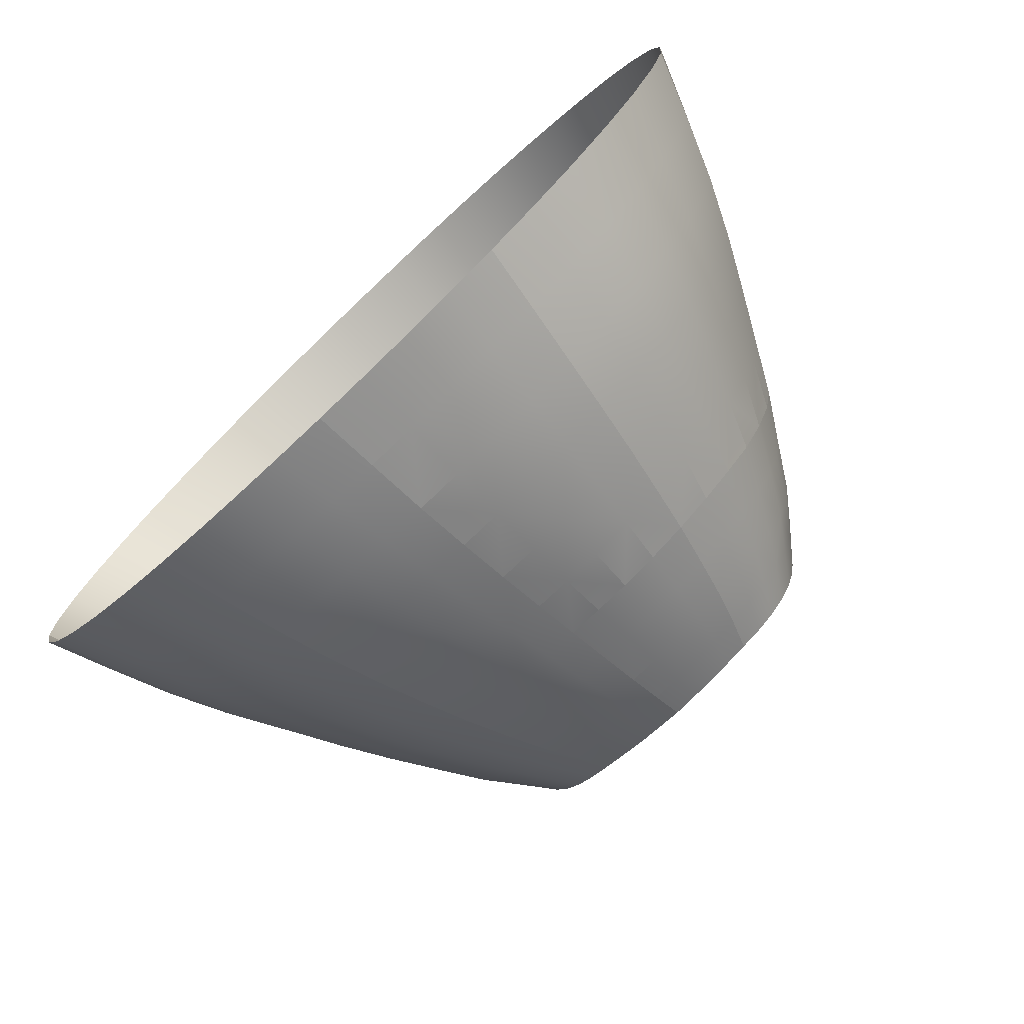
<metadata>
{"format":"obj","ext":"obj","renderer":"f3d","projection":"perspective","resolution":1024,"background":"white","views":[{"elev":-75.4,"azim":43.5,"up":"+Z"}]}
</metadata>
<code>
g 10_skirtshortfull
o skirtbackright
v 5.906 3.912 -3.211
v 5.137 3.92 -4.682
v 3.905 3.924 -5.7
v 4.853 1.568 -6.837
v 6.396 1.602 -5.413
v 7.387 1.627 -3.523
v 7.652 -1.246 -6.414
v 8.907 -1.246 -4.083
v 5.756 -1.263 -8.136
v 6.558 -4.304 -9.396
v 10.41 -4.304 -4.679
v 8.827 -4.304 -7.422
v 9.983 -7.823 -8.199
v 11.82 -7.823 -5.126
v 7.366 -7.823 -10.41
v 9.654 -2.748 -4.388
v 6.154 -2.748 -8.764
v 8.386 -1.213 -5.304
v 10.54 -9.749 -8.545
v 12.29 -7.823 -3.429
v 3.184 3.921 -6.027
v 5.595 3.914 -3.99
v 3.449 4.909 -5.204
v 9.227 -1.254 -2.792
v 7.622 1.593 -2.501
v 6.959 -5.98 -9.951
v 8.182 0.2461 -3.764
v 10.8 -4.304 -3.158
v 7.751 -4.304 -8.506
v 4.561 3.926 -5.258
v 5.266 -4.304 -10.06
v 6.776 -1.263 -7.359
v 12.49 -9.749 -5.362
v 4.525 4.902 -4.394
v 9.729 -4.304 -6.137
v 9.411 -5.98 -7.847
v 6.645 2.948 -3.342
v 5.749 2.847 -5.013
v 4.366 2.848 -6.231
v 8.741 -7.823 -9.429
v 5.174 4.891 -3.116
v 5.689 1.568 -6.203
v 6.97 1.645 -4.509
v 11.14 -5.98 -4.92
v 11.03 -7.823 -6.75
v 4.621 -1.263 -8.752
v 6.066 3.913 -2.398
v 3.912 1.568 -7.336
v 5.339 0.1693 -7.486
v 7.776 -9.749 -10.85
v 7.071 0.236 -5.871
v 8.234 -2.748 -6.932
v 5.909 -7.823 -11.14
v 2.814 4.903 -5.447
v 4.024 4.912 -4.87
v 4.921 4.889 -3.802
v 5.299 4.893 -2.379
v 6.836 2.896 -2.436
v 6.268 2.931 -4.209
v 5.105 2.848 -5.692
v 3.546 2.847 -6.647
v 4.286 0.1693 -8.054
v 6.276 0.1776 -6.766
v 7.697 0.2535 -4.873
v 8.461 0.2117 -2.604
v 4.95 -2.748 -9.411
v 9.047 -2.748 -5.757
v 7.257 -2.748 -7.936
v 10.01 -2.748 -2.967
v 11.57 -5.98 -3.302
v 8.248 -5.98 -9.026
v 5.581 -5.98 -10.64
v 10.39 -5.98 -6.464
v 6.243 -9.749 -11.63
v 11.65 -9.749 -7.045
v 9.232 -9.749 -9.824
v 12.99 -9.749 -3.574
v 6.276 0.1776 -6.766
v 7.071 0.236 -5.871
v 7.071 0.236 -5.871
v 7.697 0.2535 -4.873
v 7.697 0.2535 -4.873
v 8.182 0.2461 -3.764
v 8.182 0.2461 -3.764
v 8.461 0.2117 -2.604
v 4.286 0.1693 -8.054
v 5.339 0.1693 -7.486
v 5.339 0.1693 -7.486
v 6.276 0.1776 -6.766
f 1 22 56 41
f 1 41 57 47
f 1 47 58 37
f 1 37 59 22
f 2 30 55 34
f 2 34 56 22
f 2 22 59 38
f 2 38 60 30
f 3 21 54 23
f 3 23 55 30
f 3 30 60 39
f 3 39 61 21
f 4 48 61 39
f 4 39 60 42
f 4 42 63 49
f 4 49 62 48
f 5 42 60 38
f 5 38 59 43
f 5 43 64 51
f 5 51 63 42
f 6 43 59 37
f 6 37 58 25
f 6 25 65 27
f 6 27 64 43
f 7 32 78 79
f 7 80 81 18
f 7 18 67 52
f 7 52 68 32
f 8 18 82 83
f 8 84 85 24
f 8 24 69 16
f 8 16 67 18
f 9 46 86 87
f 9 88 89 32
f 9 32 68 17
f 9 17 66 46
f 10 31 66 17
f 10 17 68 29
f 10 29 71 26
f 10 26 72 31
f 11 35 67 16
f 11 16 69 28
f 11 28 70 44
f 11 44 73 35
f 12 29 68 52
f 12 52 67 35
f 12 35 73 36
f 12 36 71 29
f 13 36 73 45
f 13 45 75 19
f 13 19 76 40
f 13 40 71 36
f 14 44 70 20
f 14 20 77 33
f 14 33 75 45
f 14 45 73 44
f 15 26 71 40
f 15 40 76 50
f 15 50 74 53
f 15 53 72 26
g 10_skirtshortfull
o skirtfront
v 6.085 3.916 -1.583
v -6.085 3.916 -1.583
v 0.8241 3.934 2.967
v -0.8241 3.934 2.967
v 4.991 3.929 1.18
v -5.735 3.922 -0.06765
v 3.889 3.941 2.07
v -3.889 3.941 2.07
v 2.44 3.943 2.657
v -2.44 3.943 2.657
v 2.945 1.568 3.807
v -2.945 1.568 3.807
v 4.715 1.568 3.059
v -4.715 1.568 3.059
v 6.217 1.568 1.905
v -7.243 1.568 0.3486
v 1.009 1.568 4.191
v -1.009 1.568 4.191
v 7.656 1.568 -1.508
v -7.656 1.568 -1.508
v -1.16 -1.263 5.477
v 3.467 -1.263 5.079
v -8.781 -1.263 0.8135
v -9.276 -1.263 -1.544
v 1.16 -1.263 5.477
v -3.467 -1.263 5.079
v -5.638 -1.263 4.203
v 7.519 -1.263 2.786
v 5.638 -1.263 4.203
v 9.276 -1.263 -1.544
v 10.84 -4.304 -1.669
v 6.561 -4.304 5.248
v 8.68 -4.304 3.558
v -6.561 -4.304 5.248
v -3.993 -4.304 6.301
v 1.297 -4.304 6.731
v -10.84 -4.304 -1.669
v -10.17 -4.304 1.182
v 3.993 -4.304 6.301
v -1.297 -4.304 6.731
v -1.424 -7.823 7.986
v 4.467 -7.823 7.44
v -9.711 -7.823 4.291
v -12.37 -7.823 -1.704
v 1.424 -7.823 7.986
v -4.467 -7.823 7.44
v -7.365 -7.823 6.165
v 11.51 -7.823 1.632
v 7.365 -7.823 6.165
v 12.37 -7.823 -1.704
v 5.735 3.922 -0.06765
v 7.243 1.568 0.3486
v 8.781 -1.263 0.8135
v 10.17 -4.304 1.182
v 9.711 -7.823 4.291
v -4.991 3.929 1.18
v -6.217 1.568 1.905
v -7.519 -1.263 2.786
v -8.68 -4.304 3.558
v -11.51 -7.823 1.632
v 10.61 -4.304 -0.2252
v 10.19 -9.749 4.642
v -6.87 2.846 -1.548
v 0.9207 2.85 3.532
v 9.21 -5.98 3.944
v -3.852 1.568 3.471
v 9.522 -4.304 2.479
v 6.87 2.846 -1.548
v 5.999 -7.823 6.894
v 7.678 -4.304 4.471
v 5.97 3.919 -0.7985
v -11.62 -5.98 -1.694
v -6.984 -5.98 5.733
v 1.476 -9.749 8.539
v 7.522 1.568 -0.5478
v 1.368 -5.98 7.391
v -5.999 -7.823 6.894
v 10.06 -2.748 -1.606
v 5.398 3.925 0.6006
v -2.319 -1.263 5.334
v 3.727 -2.748 5.706
v -8.49 0.1693 -1.493
v 4.668 -9.749 7.949
v -13.11 -9.749 -1.731
v 12.1 -7.823 -0.009516
v 8.591 -7.823 5.293
v -7.522 1.568 -0.5478
v 10.85 -5.98 1.413
v -4.585 -1.263 4.72
v 2.899 -7.823 7.808
v -4.445 4.923 0.9315
v 2.199 4.952 2.155
v 8.261 -1.263 1.878
v 8.117 -2.748 3.198
v -2.689 2.853 3.194
v -8.117 -2.748 3.198
v -9.227 -1.254 -2.792
v 10.69 -7.823 3.094
v 4.585 -1.263 4.72
v -12.17 -9.749 1.844
v -5.398 3.925 0.6006
v 5.573 2.849 1.488
v 2.319 -1.263 5.334
v -10.85 -5.98 1.413
v 6.622 -1.263 3.556
v 8.49 0.1693 -1.493
v 6.112 -2.748 4.758
v 2.689 2.853 3.194
v -7.622 1.593 -2.501
v 1.228 -2.748 6.1
v -7.727 -9.749 6.578
v -5.506 1.568 2.539
v -4.493 3.933 1.673
v -6.455 2.847 0.09673
v -5.056 4.911 -0.1816
v -8.053 0.1693 0.6185
v -8.591 -7.823 5.293
v 1.096 0.1693 4.876
v -2.625 -4.304 6.583
v -6.622 -1.263 3.556
v 0 -4.304 6.781
v -10.69 -7.823 3.094
v -3.198 3.946 2.39
v 9.108 -1.263 -0.3532
v 4.25 -5.98 6.899
v -4.25 -5.98 6.899
v 5.056 4.911 -0.1816
v 0 1.568 4.243
v -3.215 0.1693 4.466
v 6.455 2.847 0.09673
v 5.335 -4.304 5.87
v -6.898 0.1693 2.374
v -6.806 1.568 1.169
v -1.368 -5.98 7.391
v 3.215 0.1693 4.466
v 6.898 0.1693 2.374
v 0 -1.263 5.538
v -1.993 1.568 4.043
v -10.19 -9.749 4.642
v -1.096 0.1693 4.876
v 13.11 -9.749 -1.731
v -9.21 -5.98 3.944
v -1.476 -9.749 8.539
v 1.639 3.937 2.854
v 1.993 1.568 4.043
v 0 3.933 3.001
v -0.7319 4.929 2.43
v -3.727 -2.748 5.706
v 3.501 4.948 1.658
v 5.175 0.1693 3.648
v -6.066 3.913 -2.398
v -10.06 -2.748 -1.606
v 6.806 1.568 1.169
v -4.668 -9.749 7.949
v -10.8 -4.304 -3.158
v 2.625 -4.304 6.583
v -12.1 -7.823 -0.009516
v 8.053 0.1693 0.6185
v -1.228 -2.748 6.1
v -5.323 4.898 -1.617
v -3.501 4.948 1.658
v 4.445 4.923 0.9315
v 0.7319 4.929 2.43
v -2.199 4.952 2.155
v -2.899 -7.823 7.808
v -1.639 3.937 2.854
v -9.522 -4.304 2.479
v -6.112 -2.748 4.758
v -7.678 -4.304 4.471
v 12.17 -9.749 1.844
v 4.493 3.933 1.673
v 0 -7.823 8.024
v 3.198 3.946 2.39
v -4.292 2.852 2.521
v -9.479 -2.748 0.9996
v 7.727 -9.749 6.578
v 5.506 1.568 2.539
v 11.62 -5.98 -1.694
v 9.479 -2.748 0.9996
v -12.29 -7.823 -3.429
v -10.61 -4.304 -0.2252
v 5.323 4.898 -1.617
v -5.573 2.849 1.488
v -0.9207 2.85 3.532
v -5.175 0.1693 3.648
v -5.335 -4.304 5.87
v -5.97 3.919 -0.7985
v -8.261 -1.263 1.878
v 4.292 2.852 2.521
v 6.984 -5.98 5.733
v 3.852 1.568 3.471
v -9.108 -1.263 -0.3532
v 1.46 4.941 2.331
v 2.894 4.959 1.923
v -1.46 4.941 2.331
v -2.894 4.959 1.923
v 4.022 4.933 1.331
v -4.022 4.933 1.331
v 4.787 4.917 0.4294
v -4.787 4.917 0.4294
v -5.241 4.91 -0.8664
v 0 4.932 2.464
v -5.299 4.893 -2.379
v 5.241 4.91 -0.8664
v 6.732 2.847 -0.6936
v -6.732 2.847 -0.6936
v -6.836 2.896 -2.436
v 0 2.85 3.58
v 1.818 2.851 3.422
v -1.818 2.851 3.422
v 4.985 2.85 2.062
v 6.061 2.848 0.828
v -6.061 2.848 0.828
v 3.516 2.853 2.897
v -3.516 2.853 2.897
v -4.985 2.85 2.062
v 2.174 0.1693 4.727
v 4.224 0.1693 4.119
v -2.174 0.1693 4.727
v -4.224 0.1693 4.119
v 6.071 0.1693 3.073
v -6.071 0.1693 3.073
v 7.587 0.1693 1.56
v -7.587 0.1693 1.56
v -8.347 0.1693 -0.4034
v 0 0.1693 4.94
v -8.461 0.2117 -2.604
v 8.347 0.1693 -0.4034
v -2.467 -2.748 5.962
v 0 -2.748 6.144
v 2.467 -2.748 5.962
v 4.959 -2.748 5.325
v -9.86 -2.748 -0.3013
v -8.901 -2.748 2.189
v -10.01 -2.748 -2.967
v -4.959 -2.748 5.325
v -7.171 -2.748 4.041
v 7.171 -2.748 4.041
v 8.901 -2.748 2.189
v 9.86 -2.748 -0.3013
v 11.36 -5.98 -0.116
v 5.688 -5.98 6.407
v 8.151 -5.98 4.905
v 10.12 -5.98 2.795
v -8.151 -5.98 4.905
v -5.688 -5.98 6.407
v -2.773 -5.98 7.223
v -11.57 -5.98 -3.302
v 0 -5.98 7.439
v 2.773 -5.98 7.223
v -11.36 -5.98 -0.116
v -10.12 -5.98 2.795
v -3.01 -9.749 8.355
v 0 -9.749 8.577
v 3.01 -9.749 8.355
v 6.29 -9.749 7.354
v -11.25 -9.749 3.406
v -9.013 -9.749 5.663
v -12.99 -9.749 -3.574
v -12.84 -9.749 0.09647
v -6.29 -9.749 7.354
v 11.25 -9.749 3.406
v 12.84 -9.749 0.09647
v 9.013 -9.749 5.663
v 4.224 0.1693 4.119
v 3.215 0.1693 4.466
v 3.215 0.1693 4.466
v 2.174 0.1693 4.727
v 2.174 0.1693 4.727
v 1.096 0.1693 4.876
v 1.096 0.1693 4.876
v 7.587 0.1693 1.56
v 6.898 0.1693 2.374
v 6.898 0.1693 2.374
v 6.071 0.1693 3.073
v 6.071 0.1693 3.073
v 5.175 0.1693 3.648
v 5.175 0.1693 3.648
v 4.224 0.1693 4.119
v 8.49 0.1693 -1.493
v 8.49 0.1693 -1.493
v 8.347 0.1693 -0.4034
v 8.347 0.1693 -0.4034
v 8.053 0.1693 0.6185
v 8.053 0.1693 0.6185
v 7.587 0.1693 1.56
v 6.066 3.913 -2.398
v 5.299 4.893 -2.379
v 6.836 2.896 -2.436
v 6.066 3.913 -2.398
v 7.622 1.593 -2.501
v 6.836 2.896 -2.436
v 8.461 0.2117 -2.604
v 7.622 1.593 -2.501
v 9.227 -1.254 -2.792
v 8.461 0.2117 -2.604
v 10.01 -2.748 -2.967
v 9.227 -1.254 -2.792
v 10.8 -4.304 -3.158
v 10.01 -2.748 -2.967
v 11.57 -5.98 -3.302
v 10.8 -4.304 -3.158
v 12.99 -9.749 -3.574
v 12.29 -7.823 -3.429
v 12.29 -7.823 -3.429
v 11.57 -5.98 -3.302
f 90 376 377 271
f 90 271 293 160
f 90 160 294 157
f 90 157 378 379
f 91 152 295 276
f 91 276 290 249
f 91 249 292 240
f 91 240 296 152
f 92 233 282 252
f 92 252 291 235
f 92 235 297 153
f 92 153 298 233
f 93 273 297 235
f 93 235 291 236
f 93 236 284 255
f 93 255 299 273
f 94 168 288 251
f 94 251 286 260
f 94 260 300 191
f 94 191 301 168
f 95 203 302 190
f 95 190 289 204
f 95 204 290 276
f 95 276 295 203
f 96 260 286 238
f 96 238 283 262
f 96 262 303 278
f 96 278 300 260
f 97 263 304 212
f 97 212 285 250
f 97 250 287 202
f 97 202 305 263
f 98 262 283 181
f 98 181 282 233
f 98 233 298 197
f 98 197 303 262
f 99 184 299 255
f 99 255 284 253
f 99 253 285 212
f 99 212 304 184
f 100 280 303 197
f 100 197 298 234
f 100 234 306 224
f 100 224 307 280
f 101 218 308 227
f 101 227 299 184
f 101 184 304 155
f 101 155 309 218
f 102 266 300 278
f 102 278 303 280
f 102 280 307 239
f 102 239 310 266
f 103 274 309 155
f 103 155 304 263
f 103 263 305 201
f 103 201 311 274
f 104 242 301 191
f 104 191 300 266
f 104 266 310 225
f 104 225 312 242
f 105 205 313 222
f 105 222 302 203
f 105 203 295 176
f 105 176 314 205
f 106 234 298 153
f 106 153 297 217
f 106 217 315 207
f 106 207 306 234
f 107 229 315 217
f 107 217 297 273
f 107 273 299 227
f 107 227 308 229
f 108 380 381 157
f 108 157 294 164
f 108 164 317 195
f 108 195 382 383
f 109 171 314 176
f 109 176 295 152
f 109 152 296 198
f 109 198 316 171
f 110 226 315 229
f 110 229 308 169
f 110 169 318 248
f 110 248 319 226
f 111 188 354 355
f 111 356 357 192
f 111 192 320 170
f 111 170 321 188
f 112 277 313 205
f 112 205 314 281
f 112 281 322 264
f 112 264 323 277
f 113 281 314 171
f 113 171 316 186
f 113 186 324 241
f 113 241 322 281
f 114 192 358 359
f 114 360 315 226
f 114 226 319 199
f 114 199 320 192
f 115 169 308 218
f 115 218 309 178
f 115 178 325 237
f 115 237 318 169
f 116 178 309 274
f 116 274 311 209
f 116 209 326 257
f 116 257 325 178
f 117 182 361 362
f 117 363 364 194
f 117 194 327 183
f 117 183 328 182
f 118 194 365 366
f 118 367 368 188
f 118 188 321 196
f 118 196 327 194
f 119 384 385 369
f 119 370 371 213
f 119 213 329 167
f 119 167 386 387
f 120 388 389 167
f 120 167 329 150
f 120 150 330 267
f 120 267 390 391
f 121 159 327 196
f 121 196 321 220
f 121 220 331 279
f 121 279 332 159
f 122 156 328 183
f 122 183 327 159
f 122 159 332 154
f 122 154 333 156
f 123 275 325 257
f 123 257 326 258
f 123 258 334 162
f 123 162 335 275
f 124 208 318 237
f 124 237 325 275
f 124 275 335 215
f 124 215 336 208
f 125 245 320 199
f 125 199 319 210
f 125 210 338 165
f 125 165 339 245
f 126 270 322 241
f 126 241 324 244
f 126 244 337 161
f 126 161 340 270
f 127 256 323 264
f 127 264 322 270
f 127 270 340 193
f 127 193 341 256
f 128 220 321 170
f 128 170 320 245
f 128 245 339 214
f 128 214 331 220
f 129 210 319 248
f 129 248 318 208
f 129 208 336 223
f 129 223 338 210
f 130 223 336 254
f 130 254 342 232
f 130 232 343 261
f 130 261 338 223
f 131 214 339 179
f 131 179 344 172
f 131 172 345 158
f 131 158 331 214
f 132 231 341 211
f 132 211 346 228
f 132 228 347 206
f 132 206 334 231
f 133 161 337 269
f 133 269 348 173
f 133 173 349 246
f 133 246 340 161
f 134 165 338 261
f 134 261 343 163
f 134 163 344 179
f 134 179 339 165
f 135 215 335 166
f 135 166 350 243
f 135 243 342 254
f 135 254 336 215
f 136 162 334 206
f 136 206 347 200
f 136 200 350 166
f 136 166 335 162
f 137 177 333 187
f 137 187 351 259
f 137 259 352 174
f 137 174 330 177
f 138 279 331 158
f 138 158 345 265
f 138 265 353 175
f 138 175 332 279
f 139 267 330 174
f 139 174 352 230
f 139 230 392 393
f 139 394 395 267
f 140 160 293 216
f 140 216 288 168
f 140 168 301 219
f 140 219 294 160
f 141 164 294 219
f 141 219 301 242
f 141 242 312 247
f 141 247 317 164
f 142 213 372 373
f 142 374 375 182
f 142 182 328 268
f 142 268 329 213
f 143 150 329 268
f 143 268 328 156
f 143 156 333 177
f 143 177 330 150
f 144 154 332 175
f 144 175 353 151
f 144 151 351 187
f 144 187 333 154
f 145 272 305 202
f 145 202 287 180
f 145 180 289 190
f 145 190 302 272
f 146 221 311 201
f 146 201 305 272
f 146 272 302 222
f 146 222 313 221
f 147 209 311 221
f 147 221 313 277
f 147 277 323 185
f 147 185 326 209
f 148 258 326 185
f 148 185 323 256
f 148 256 341 231
f 148 231 334 258
f 149 193 340 246
f 149 246 349 189
f 149 189 346 211
f 149 211 341 193
g 10_skirtshortfull
o skirtbackleft
v -5.906 3.912 -3.211
v -5.137 3.92 -4.682
v -3.905 3.924 -5.7
v -4.853 1.568 -6.837
v -6.396 1.602 -5.413
v -7.387 1.627 -3.523
v -5.756 -1.263 -8.136
v -8.907 -1.246 -4.083
v -7.652 -1.246 -6.414
v -8.827 -4.304 -7.422
v -10.41 -4.304 -4.679
v -6.558 -4.304 -9.396
v -7.366 -7.823 -10.41
v -11.82 -7.823 -5.126
v -9.983 -7.823 -8.199
v -8.386 -1.213 -5.304
v -6.776 -1.263 -7.359
v -11.14 -5.98 -4.92
v -5.174 4.891 -3.116
v -4.525 4.902 -4.394
v -8.234 -2.748 -6.932
v -7.751 -4.304 -8.506
v -3.912 1.568 -7.336
v -4.621 -1.263 -8.752
v -6.154 -2.748 -8.764
v -6.645 2.948 -3.342
v -5.266 -4.304 -10.06
v -8.182 0.2461 -3.764
v -11.03 -7.823 -6.75
v -9.654 -2.748 -4.388
v -9.227 -1.254 -2.792
v -3.449 4.909 -5.204
v -3.184 3.921 -6.027
v -6.97 1.645 -4.509
v -4.366 2.848 -6.231
v -7.622 1.593 -2.501
v -4.561 3.926 -5.258
v -5.595 3.914 -3.99
v -10.54 -9.749 -8.545
v -5.749 2.847 -5.013
v -5.689 1.568 -6.203
v -7.776 -9.749 -10.85
v -6.959 -5.98 -9.951
v -6.066 3.913 -2.398
v -10.8 -4.304 -3.158
v -7.071 0.236 -5.871
v -9.411 -5.98 -7.847
v -5.339 0.1693 -7.486
v -12.49 -9.749 -5.362
v -5.909 -7.823 -11.14
v -9.729 -4.304 -6.137
v -8.741 -7.823 -9.429
v -12.29 -7.823 -3.429
v -2.814 4.903 -5.447
v -4.024 4.912 -4.87
v -4.921 4.889 -3.802
v -5.299 4.893 -2.379
v -6.836 2.896 -2.436
v -6.268 2.931 -4.209
v -5.105 2.848 -5.692
v -3.546 2.847 -6.647
v -4.286 0.1693 -8.054
v -6.276 0.1776 -6.766
v -7.697 0.2535 -4.873
v -8.461 0.2117 -2.604
v -10.01 -2.748 -2.967
v -4.95 -2.748 -9.411
v -7.257 -2.748 -7.936
v -9.047 -2.748 -5.757
v -5.581 -5.98 -10.64
v -8.248 -5.98 -9.026
v -10.39 -5.98 -6.464
v -11.57 -5.98 -3.302
v -12.99 -9.749 -3.574
v -6.243 -9.749 -11.63
v -9.232 -9.749 -9.824
v -11.65 -9.749 -7.045
f 396 421 453 439
f 396 439 452 414
f 396 414 451 433
f 396 433 454 421
f 397 435 454 433
f 397 433 451 415
f 397 415 450 432
f 397 432 455 435
f 398 430 455 432
f 398 432 450 427
f 398 427 449 428
f 398 428 456 430
f 399 443 458 436
f 399 436 455 430
f 399 430 456 418
f 399 418 457 443
f 400 441 459 429
f 400 429 454 435
f 400 435 455 436
f 400 436 458 441
f 401 423 460 431
f 401 431 453 421
f 401 421 454 429
f 401 429 459 423
f 402 412 458 443
f 402 443 457 419
f 402 419 462 420
f 402 420 463 412
f 403 426 460 423
f 403 423 459 411
f 403 411 464 425
f 403 425 461 426
f 404 411 459 441
f 404 441 458 412
f 404 412 463 416
f 404 416 464 411
f 405 446 464 416
f 405 416 463 417
f 405 417 466 442
f 405 442 467 446
f 406 440 461 425
f 406 425 464 446
f 406 446 467 413
f 406 413 468 440
f 407 417 463 420
f 407 420 462 422
f 407 422 465 438
f 407 438 466 417
f 408 438 465 445
f 408 445 470 437
f 408 437 471 447
f 408 447 466 438
f 409 413 467 424
f 409 424 472 444
f 409 444 469 448
f 409 448 468 413
f 410 442 466 447
f 410 447 471 434
f 410 434 472 424
f 410 424 467 442
g 10_skirtshortfull
o skirtback
v 2.402 3.923 -6.28
v -2.402 3.923 -6.28
v 0.7968 3.929 -6.576
v -0.7968 3.929 -6.576
v 0.9404 1.568 -8.021
v -0.9404 1.568 -8.021
v 2.907 1.568 -7.697
v -2.907 1.568 -7.697
v 3.406 -1.263 -9.194
v -1.079 -1.263 -9.566
v -3.406 -1.263 -9.194
v 1.079 -1.263 -9.566
v 1.257 -4.304 -10.99
v -3.906 -4.304 -10.52
v -1.257 -4.304 -10.99
v 3.906 -4.304 -10.52
v 4.429 -7.823 -11.65
v -1.467 -7.823 -12.19
v -4.429 -7.823 -11.65
v 1.467 -7.823 -12.19
v 2.12 4.907 -5.642
v -2.12 4.907 -5.642
v 3.184 3.921 -6.027
v 0.6984 4.913 -5.91
v 0 -1.263 -9.575
v -2.199 -1.263 -9.463
v 2.943 -7.823 -11.98
v 2.664 2.848 -6.95
v -3.912 1.568 -7.336
v -4.621 -1.263 -8.752
v -1.168 -2.748 -10.29
v 1.168 -2.748 -10.29
v 0 1.568 -8.034
v -5.266 -4.304 -10.06
v -1.899 1.568 -7.925
v -3.155 0.1693 -8.466
v -1.593 3.927 -6.458
v 4.714 -9.749 -12.18
v 5.266 -4.304 -10.06
v 1.001 0.1693 -8.803
v 2.548 -4.304 -10.82
v 2.199 -1.263 -9.463
v 0 -7.823 -12.26
v 1.586 -9.749 -12.73
v 0 3.929 -6.617
v -3.184 3.921 -6.027
v -3.664 -2.748 -9.867
v 3.155 0.1693 -8.466
v -1.001 0.1693 -8.803
v -2.548 -4.304 -10.82
v 0 -4.304 -11.04
v -2.943 -7.823 -11.98
v 4.621 -1.263 -8.752
v 1.593 3.927 -6.458
v 3.664 -2.748 -9.867
v -1.586 -9.749 -12.73
v -4.714 -9.749 -12.18
v 3.912 1.568 -7.336
v -0.8779 2.849 -7.264
v 4.157 -5.98 -11.12
v -0.6984 4.913 -5.91
v -1.352 -5.98 -11.64
v -2.664 2.848 -6.95
v -5.909 -7.823 -11.14
v 1.899 1.568 -7.925
v 1.352 -5.98 -11.64
v 0.8779 2.849 -7.264
v 5.909 -7.823 -11.14
v -4.157 -5.98 -11.12
v 1.401 4.92 -5.799
v 0 4.925 -5.957
v -1.401 4.92 -5.799
v 2.814 4.903 -5.447
v -2.814 4.903 -5.447
v 3.546 2.847 -6.647
v -3.546 2.847 -6.647
v 1.764 2.849 -7.155
v -1.764 2.849 -7.155
v 0 2.849 -7.301
v 2.043 0.1693 -8.717
v 0 0.1693 -8.805
v -2.043 0.1693 -8.717
v 4.286 0.1693 -8.054
v -4.286 0.1693 -8.054
v 4.95 -2.748 -9.411
v 2.376 -2.748 -10.16
v 0 -2.748 -10.32
v -2.376 -2.748 -10.16
v -4.95 -2.748 -9.411
v 2.731 -5.98 -11.43
v 0 -5.98 -11.71
v 5.581 -5.98 -10.64
v -2.731 -5.98 -11.43
v -5.581 -5.98 -10.64
v 6.243 -9.749 -11.63
v 3.165 -9.749 -12.54
v 0 -9.749 -12.79
v -3.165 -9.749 -12.54
v -6.243 -9.749 -11.63
v 2.043 0.1693 -8.717
v 3.155 0.1693 -8.466
v 3.155 0.1693 -8.466
v 4.286 0.1693 -8.054
v 1.001 0.1693 -8.803
v 1.001 0.1693 -8.803
v 2.043 0.1693 -8.717
v 0 3.929 -6.617
v 0 4.925 -5.957
v 0 2.849 -7.301
v 0 3.929 -6.617
v 0 1.568 -8.034
v 0 2.849 -7.301
v 0 0.1693 -8.805
v 0 1.568 -8.034
v 0 -1.263 -9.575
v 0 0.1693 -8.805
v 0 -2.748 -10.32
v 0 -1.263 -9.575
v 0 -4.304 -11.04
v 0 -2.748 -10.32
v 0 -5.98 -11.71
v 0 -4.304 -11.04
v 0 -9.749 -12.79
v 0 -7.823 -12.26
v 0 -7.823 -12.26
v 0 -5.98 -11.71
f 473 526 542 493
f 473 493 545 495
f 473 495 547 500
f 473 500 549 526
f 474 535 548 518
f 474 518 546 494
f 474 494 544 509
f 474 509 550 535
f 475 579 580 496
f 475 496 542 526
f 475 526 549 539
f 475 539 581 582
f 476 531 550 509
f 476 509 544 533
f 476 533 543 517
f 476 517 551 531
f 477 583 584 539
f 477 539 549 537
f 477 537 552 512
f 477 512 585 586
f 478 521 554 507
f 478 507 550 531
f 478 531 551 505
f 478 505 553 521
f 479 537 549 500
f 479 500 547 530
f 479 530 555 520
f 479 520 552 537
f 480 508 556 501
f 480 501 548 535
f 480 535 550 507
f 480 507 554 508
f 481 514 572 573
f 481 574 575 525
f 481 525 557 527
f 481 527 558 514
f 482 498 554 521
f 482 521 553 497
f 482 497 559 503
f 482 503 560 498
f 483 502 556 508
f 483 508 554 498
f 483 498 560 519
f 483 519 561 502
f 484 587 588 576
f 484 577 578 514
f 484 514 558 504
f 484 504 589 590
f 485 591 592 504
f 485 504 558 513
f 485 513 562 538
f 485 538 593 594
f 486 506 561 519
f 486 519 560 522
f 486 522 565 541
f 486 541 566 506
f 487 522 560 503
f 487 503 559 523
f 487 523 563 534
f 487 534 565 522
f 488 513 558 527
f 488 527 557 511
f 488 511 564 532
f 488 532 562 513
f 489 532 564 540
f 489 540 567 510
f 489 510 568 499
f 489 499 562 532
f 490 534 563 515
f 490 515 569 528
f 490 528 570 524
f 490 524 565 534
f 491 541 565 524
f 491 524 570 529
f 491 529 571 536
f 491 536 566 541
f 492 538 562 499
f 492 499 568 516
f 492 516 595 596
f 492 597 598 538

</code>
